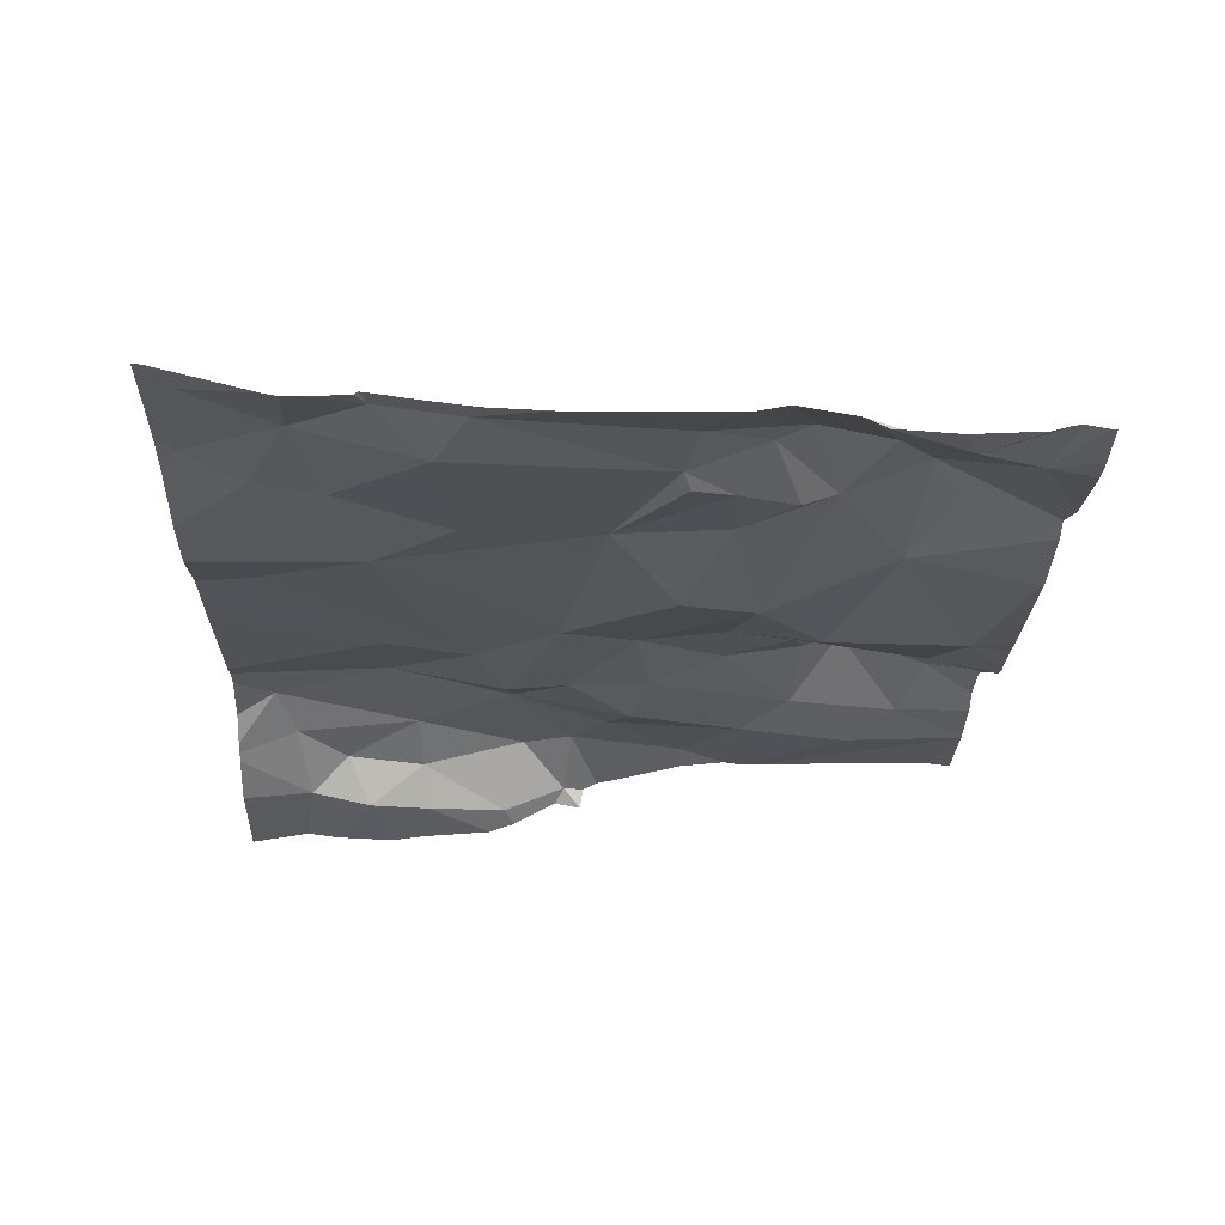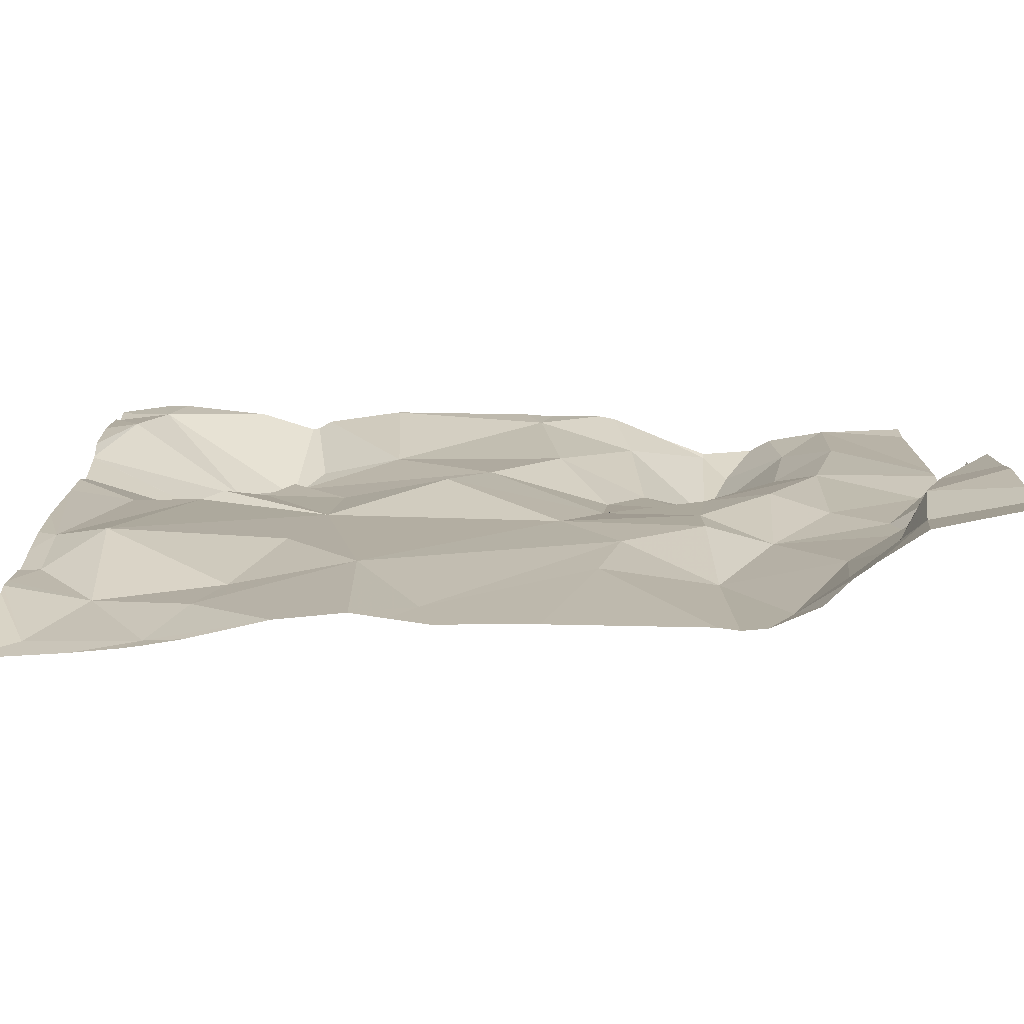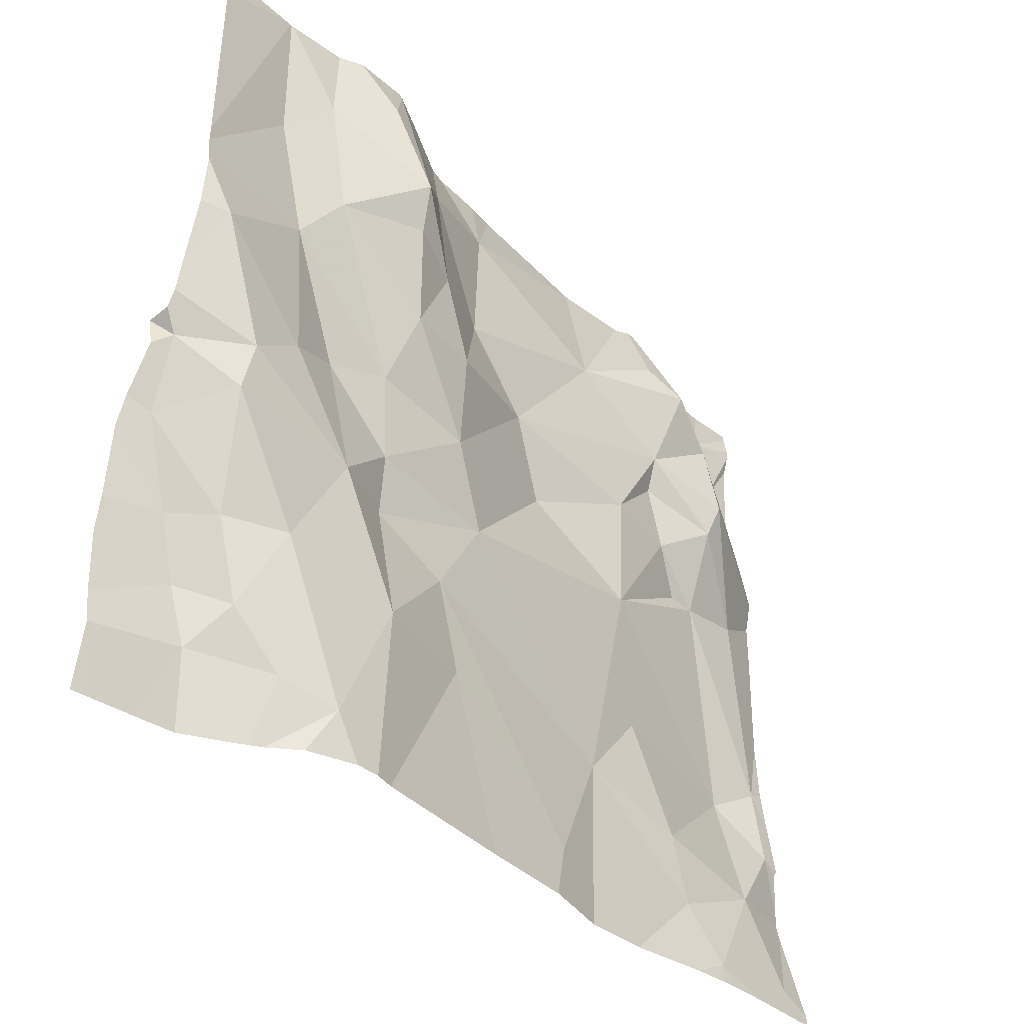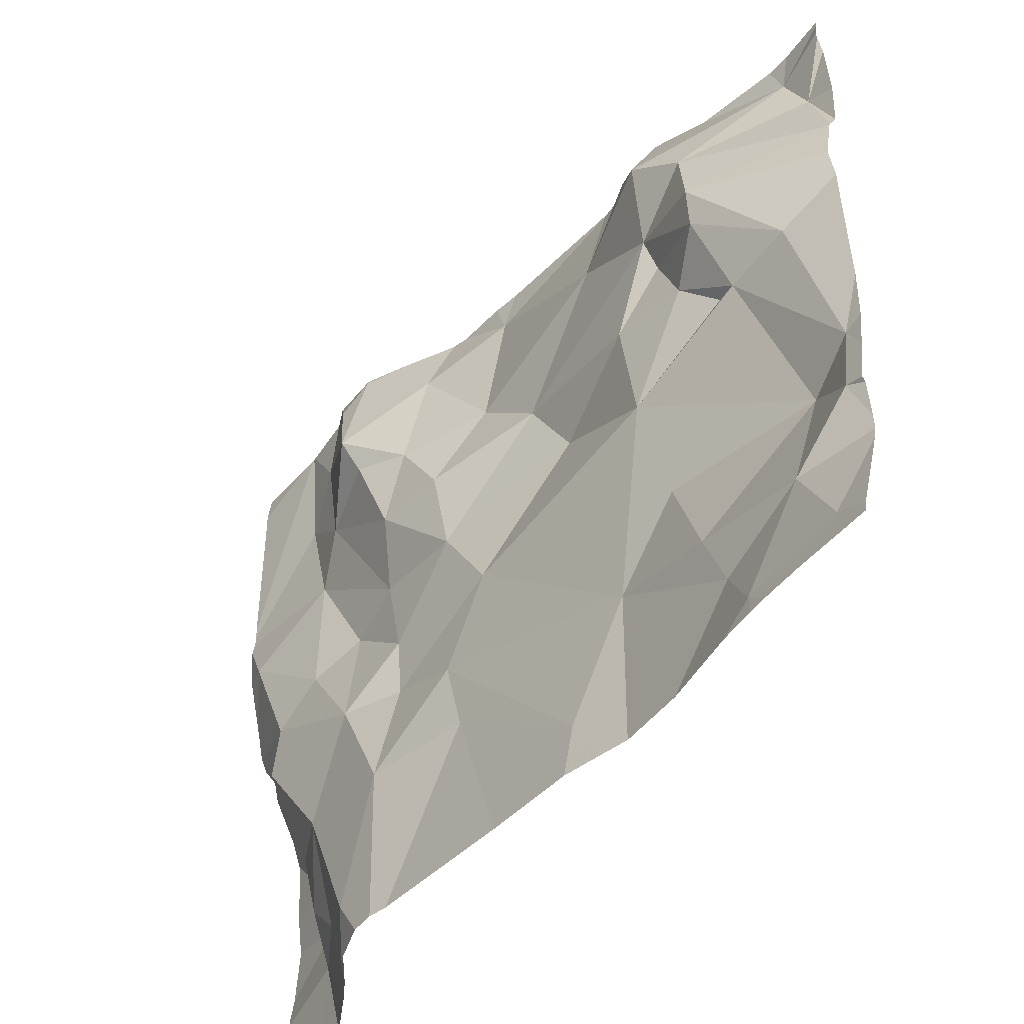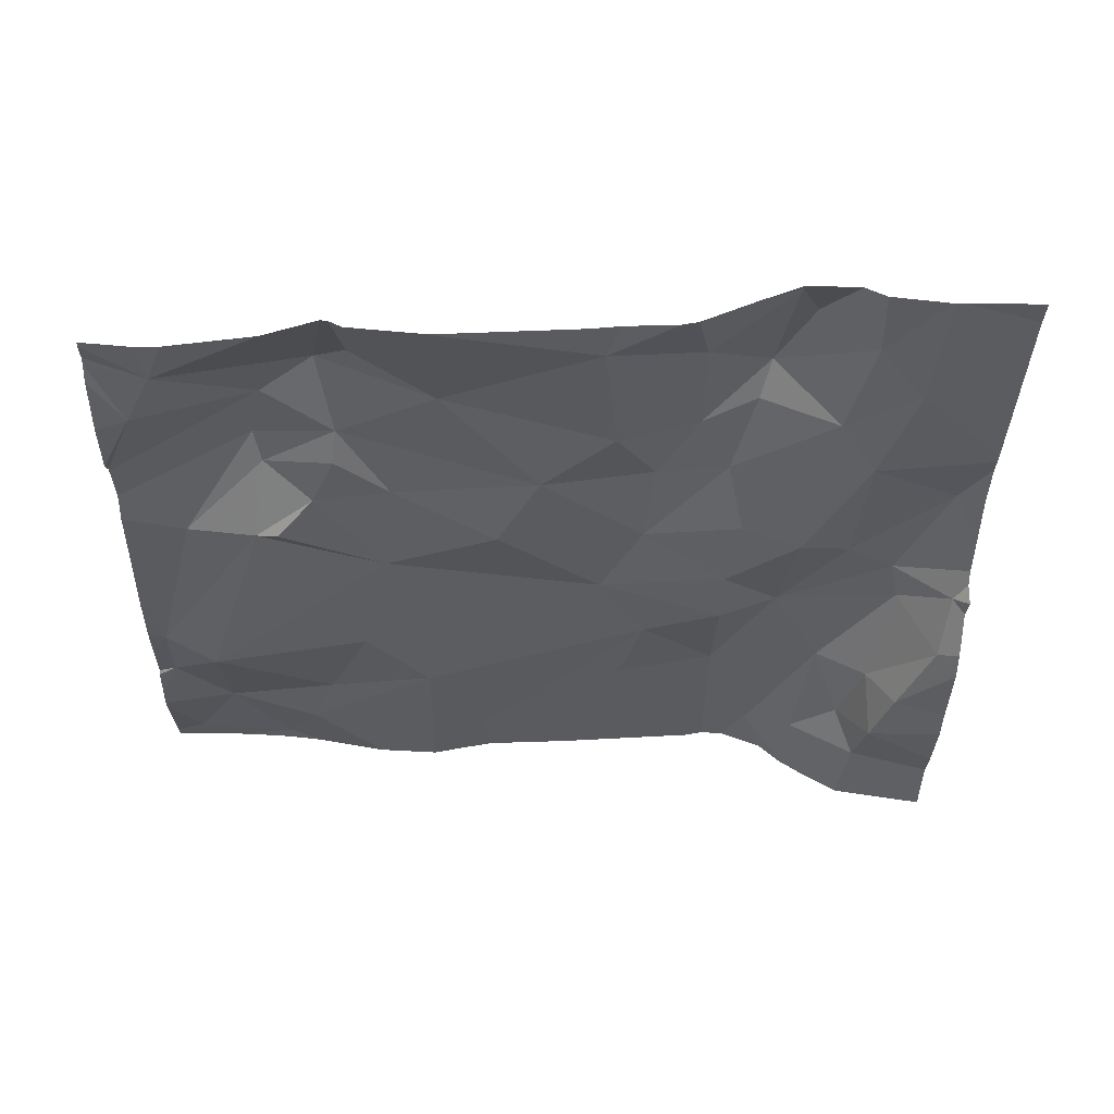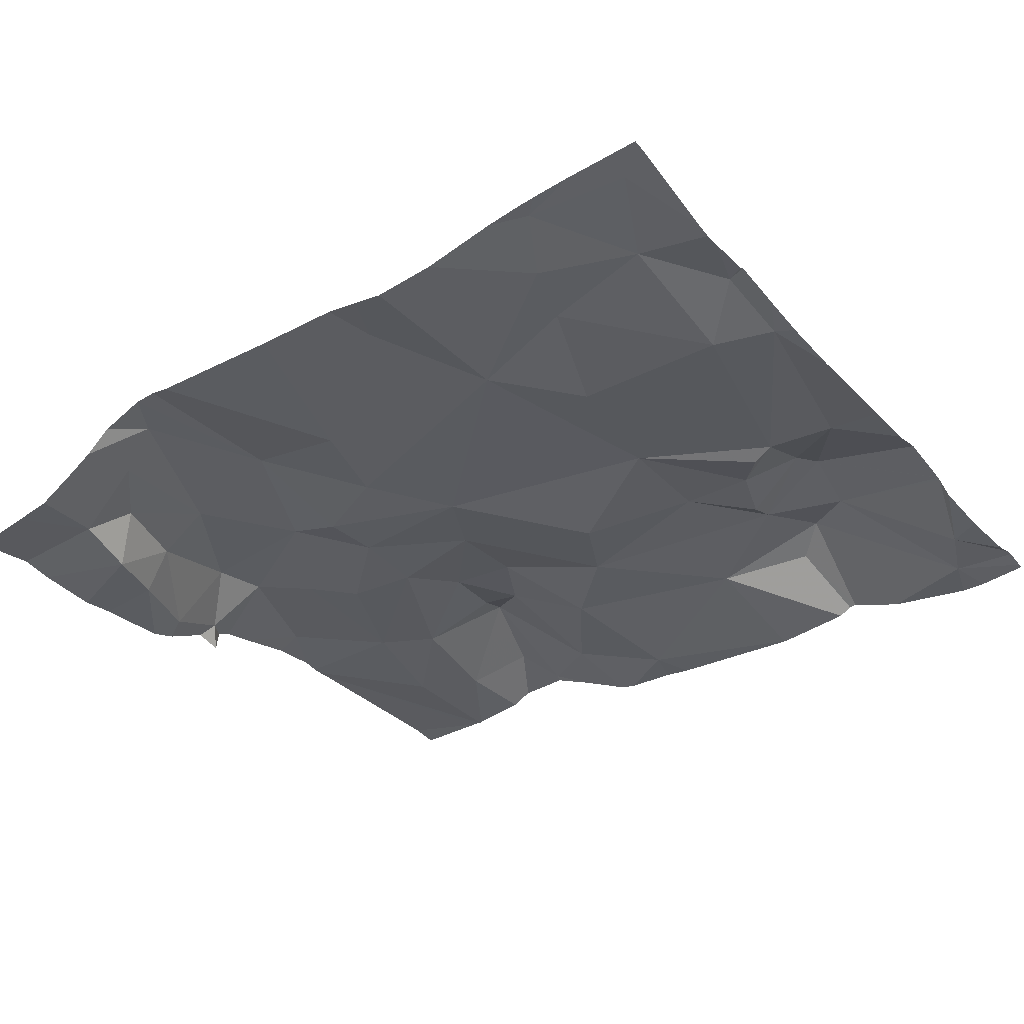
<metadata>
{"format":"obj","ext":"obj","renderer":"f3d","projection":"perspective","resolution":1024,"background":"white","views":[{"elev":-25.6,"azim":88.9,"up":"+Z"},{"elev":-76.4,"azim":-176.8,"up":"+Y"},{"elev":-37.4,"azim":-48.8,"up":"+Y"},{"elev":-48.3,"azim":52.0,"up":"+Y"},{"elev":-34.7,"azim":178.2,"up":"+Z"},{"elev":-35.5,"azim":37.4,"up":"+Z"}]}
</metadata>
<code>
v -58.28 266.6 483.3
v -58.28 266.6 483.3
v -58.28 266.7 483.3
v -58.28 266.4 483.2
v -58.28 266.5 483.3
v -58.26 266.6 483.3
v -58.21 266.5 483.3
v -58.25 266.6 483.3
v -58.28 266.3 483.3
v -58.28 266.3 483.2
v -58.28 266.4 483.2
v -58.28 266.7 483.3
v -58.19 266.4 483.3
v -58.28 267.1 483.4
v -58.28 266.7 483.3
v -58.28 266.9 483.4
v -58.28 266.9 483.4
v -58.28 266.9 483.4
v -58.28 266.9 483.4
v -58.13 266.9 483.3
v -58.17 267 483.3
v -58.17 267.2 483.4
v -58.18 267.2 483.4
v -58.17 266.3 483.3
v -58.28 266.7 483.3
v -58.28 266.8 483.4
v -58.19 266.6 483.4
v -58.25 266.8 483.4
v -58.2 266.6 483.4
v -58.28 267.2 483.4
v -58.17 267.2 483.4
v -58.15 266.4 483.3
v -58.09 266.3 483.3
v -58.12 266.7 483.4
v -58.11 266.4 483.3
v -58.04 266.6 483.4
v -58.18 266.5 483.3
v -58.05 266.7 483.3
v -58.08 266.9 483.4
v -58.11 267.1 483.4
v -57.66 266.8 483.3
v -57.52 266.7 483.3
v -57.8 266.6 483.3
v -57.91 266.9 483.4
v -57.9 267.1 483.3
v -57.81 266.9 483.3
v -57.86 266.8 483.4
v -57.95 266.8 483.4
v -58.03 266.3 483.3
v -57.59 267.2 483.3
v -57.78 267.1 483.3
v -57.76 267.2 483.3
v -57.58 266.4 483.3
v -57.41 266.3 483.3
v -57.28 267.1 483.3
v -57.45 267 483.4
v -57.98 266.7 483.3
v -57.85 266.7 483.3
v -57.84 266.4 483.3
v -57.65 266.3 483.3
v -57.59 267.2 483.3
v -57.47 267.2 483.3
v -57.4 267.2 483.3
v -57.37 266.2 483.3
v -58.01 267.2 483.4
v -57.97 266.4 483.4
v -57.98 266.9 483.4
v -57.99 267 483.4
v -58.01 267.2 483.4
v -57.49 266.5 483.3
v -57.47 266.9 483.3
v -57.53 266.8 483.3
v -57.72 266.9 483.3
v -57.96 266.6 483.3
v -57.3 266.4 483.3
v -57.59 267 483.3
v -57.46 266.9 483.3
v -57.38 266.9 483.4
v -57.44 266.8 483.3
v -57.44 266.4 483.3
v -57.29 266.5 483.3
v -57.36 266.8 483.3
v -57.39 266.8 483.3
v -57.87 266.5 483.3
v -58.03 267.1 483.4
v -57.23 266.5 483.3
v -57.96 266.6 483.3
v -57.28 266.8 483.3
v -57.38 267 483.4
v -57.36 266.9 483.4
v -57.49 267.1 483.4
v -58.28 266.2 483.2
v -58.27 266.2 483.2
v -57.24 267 483.3
v -57.5 266.2 483.3
v -58.21 266.2 483.2
v -58.16 266.2 483.3
v -57.95 266.2 483.3
v -57.62 266.2 483.3
v -57.24 266.3 483.3
v -57.23 266.4 483.3
v -58.1 266.2 483.3
v -57.77 266.2 483.3
v -57.66 266.2 483.3
v -57.58 266.2 483.3
v -58.11 266.2 483.3
v -57.2 267.1 483.3
v -57.2 267.1 483.3
v -57.2 266.8 483.3
v -57.2 266.8 483.3
v -58.19 267.2 483.4
v -57.2 266.2 483.3
v -58.26 267.2 483.4
v -58.02 267.2 483.4
v -57.2 266.4 483.3
v -57.2 266.4 483.3
v -57.2 266.4 483.3
v -57.2 266.4 483.3
v -57.2 266.9 483.3
v -57.2 266.9 483.3
v -57.2 266.9 483.3
v -57.2 266.3 483.3
v -57.2 266.5 483.3
v -57.2 266.9 483.3
v -57.2 266.9 483.3
v -57.2 266.6 483.3
v -57.2 266.6 483.3
v -57.2 267 483.3
v -57.2 267.2 483.3
v -57.2 267.1 483.3
v -58 266.2 483.3
v -58.05 266.2 483.3
v -57.37 266.2 483.3
v -57.41 266.2 483.3
v -58.08 266.2 483.3
v -57.97 266.2 483.3
v -57.3 266.2 483.3
v -57.22 266.2 483.3
v -57.2 266.2 483.3
v -57.35 266.2 483.3
v -57.59 267.2 483.3
v -57.58 267.2 483.3
v -58.07 267.2 483.4
v -58.1 267.2 483.4
v -57.95 267.2 483.4
v -57.89 267.2 483.3
v -57.86 267.2 483.3
v -57.8 267.2 483.3
v -57.49 267.2 483.3
v -57.47 267.2 483.3
v -57.29 267.2 483.3
v -57.26 267.2 483.3
v -57.2 267.2 483.3
v -57.2 267.2 483.3
f 2 6 3
f 5 7 1
f 1 8 6
f 10 13 11
f 3 6 12
f 11 13 4
f 4 7 5
f 12 6 15
f 18 20 19
f 19 21 16
f 111 16 23
f 145 69 45
f 9 24 13
f 15 27 25
f 25 28 26
f 26 28 17
f 17 28 20
f 27 28 25
f 29 6 8
f 29 27 6
f 144 40 143
f 24 9 93
f 32 24 33
f 20 28 34
f 23 21 22
f 20 21 19
f 29 35 36
f 8 37 29
f 34 38 20
f 29 37 35
f 20 39 21
f 6 27 15
f 34 28 27
f 7 37 8
f 22 40 31
f 13 7 4
f 9 13 10
f 13 24 32
f 7 8 1
f 35 37 32
f 37 13 32
f 7 13 37
f 1 6 2
f 27 29 36
f 17 20 18
f 42 41 43
f 45 44 46
f 47 44 48
f 33 49 35
f 46 44 47
f 52 50 61
f 54 53 105
f 56 55 63
f 48 57 58
f 104 59 103
f 33 24 106
f 143 85 114
f 142 50 76
f 141 50 142
f 49 33 102
f 66 49 131
f 48 44 67
f 57 39 20
f 68 39 67
f 53 70 42
f 72 71 73
f 66 74 36
f 73 41 72
f 54 64 75
f 47 48 58
f 46 73 76
f 78 77 79
f 80 70 53
f 64 54 95
f 42 81 82
f 79 83 82
f 78 79 82
f 66 59 84
f 42 83 79
f 72 42 79
f 76 50 51
f 38 57 20
f 85 69 114
f 38 34 36
f 60 53 84
f 81 86 82
f 43 58 87
f 74 84 43
f 87 57 38
f 36 74 87
f 58 57 87
f 39 48 67
f 73 46 47
f 57 48 39
f 35 32 33
f 40 39 68
f 40 21 39
f 68 85 40
f 68 67 44
f 49 66 35
f 98 66 136
f 58 73 47
f 78 82 88
f 43 84 53
f 87 74 43
f 79 77 72
f 42 72 41
f 55 56 89
f 89 56 71
f 90 89 71
f 78 90 71
f 46 51 45
f 145 45 146
f 40 85 143
f 35 66 36
f 146 51 147
f 36 87 38
f 34 27 36
f 142 76 149
f 41 73 58
f 66 84 74
f 42 43 53
f 76 73 71
f 82 83 42
f 91 56 62
f 71 72 77
f 80 54 75
f 81 70 80
f 71 77 78
f 81 42 70
f 71 56 76
f 56 91 76
f 149 91 150
f 105 60 99
f 51 46 76
f 80 53 54
f 68 45 69
f 58 43 41
f 68 44 45
f 59 60 84
f 68 69 85
f 137 64 140
f 100 64 137
f 114 69 65
f 64 100 75
f 101 81 75
f 136 66 131
f 135 49 102
f 115 75 118
f 90 88 110
f 90 78 88
f 120 89 121
f 81 101 86
f 118 100 122
f 86 101 117
f 81 80 75
f 82 86 88
f 65 69 145
f 121 90 125
f 134 64 95
f 109 86 126
f 133 64 134
f 132 49 135
f 62 56 63
f 152 129 153
f 55 94 108
f 63 55 151
f 55 89 94
f 131 49 132
f 107 94 128
f 108 94 107
f 99 60 104
f 109 88 86
f 110 88 109
f 98 59 66
f 61 50 141
f 112 100 138
f 102 33 106
f 52 51 50
f 103 59 98
f 31 40 144
f 115 101 75
f 116 101 115
f 117 101 116
f 104 60 59
f 30 14 113
f 118 75 100
f 119 90 110
f 95 54 105
f 120 94 89
f 105 53 60
f 22 21 40
f 121 89 90
f 122 100 112
f 123 86 117
f 96 24 93
f 124 94 120
f 97 24 96
f 23 16 21
f 125 90 119
f 126 86 127
f 106 24 97
f 127 86 123
f 128 94 124
f 111 14 16
f 93 9 92
f 129 55 130
f 130 55 108
f 138 100 137
f 139 112 138
f 140 64 133
f 113 14 111
f 146 45 51
f 147 51 148
f 148 51 52
f 149 76 91
f 150 91 62
f 151 55 152
f 152 55 129
f 153 129 154

</code>
